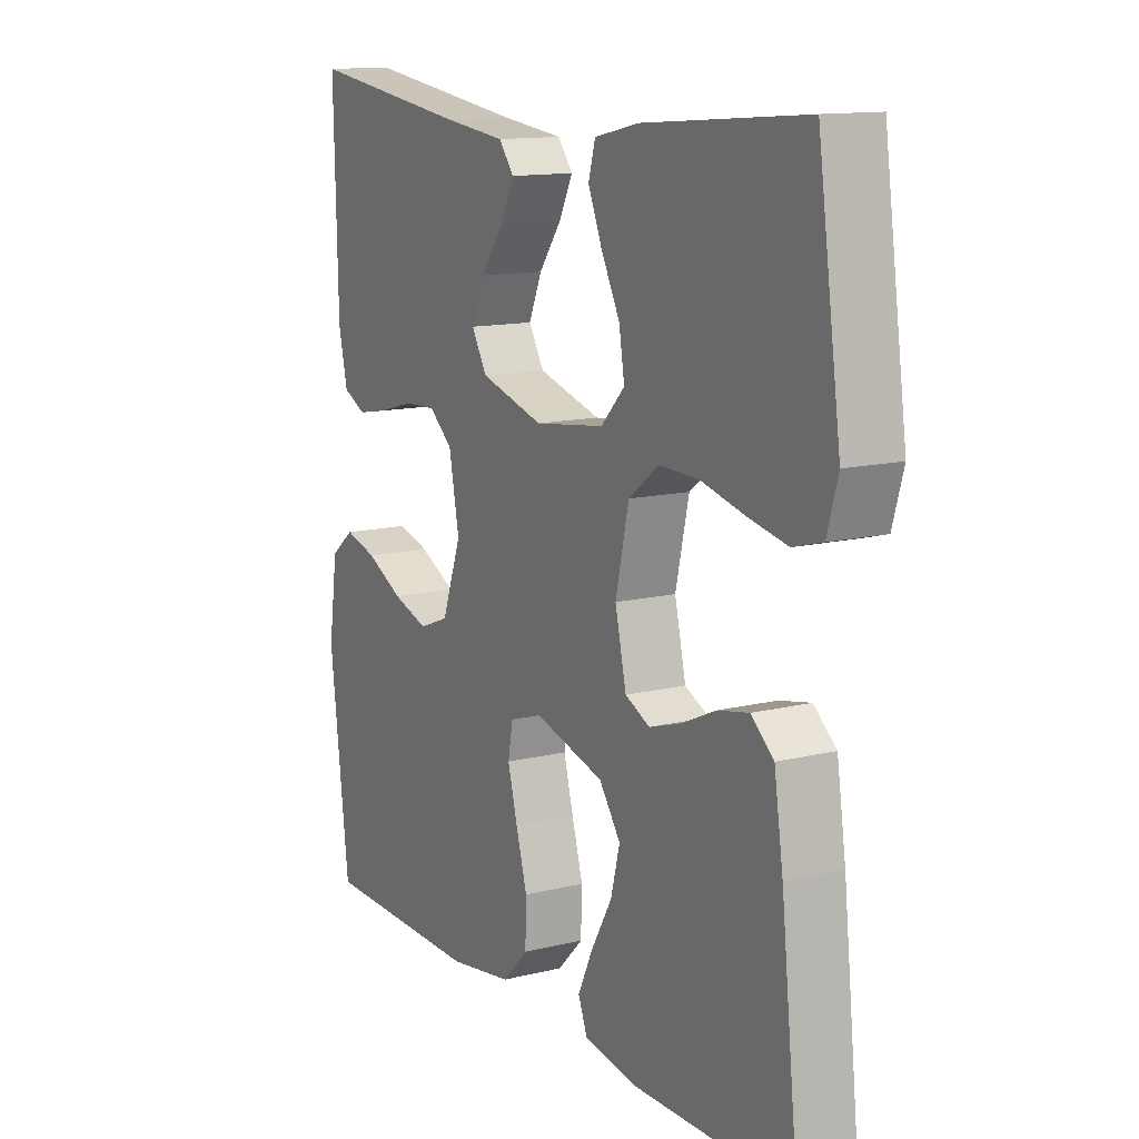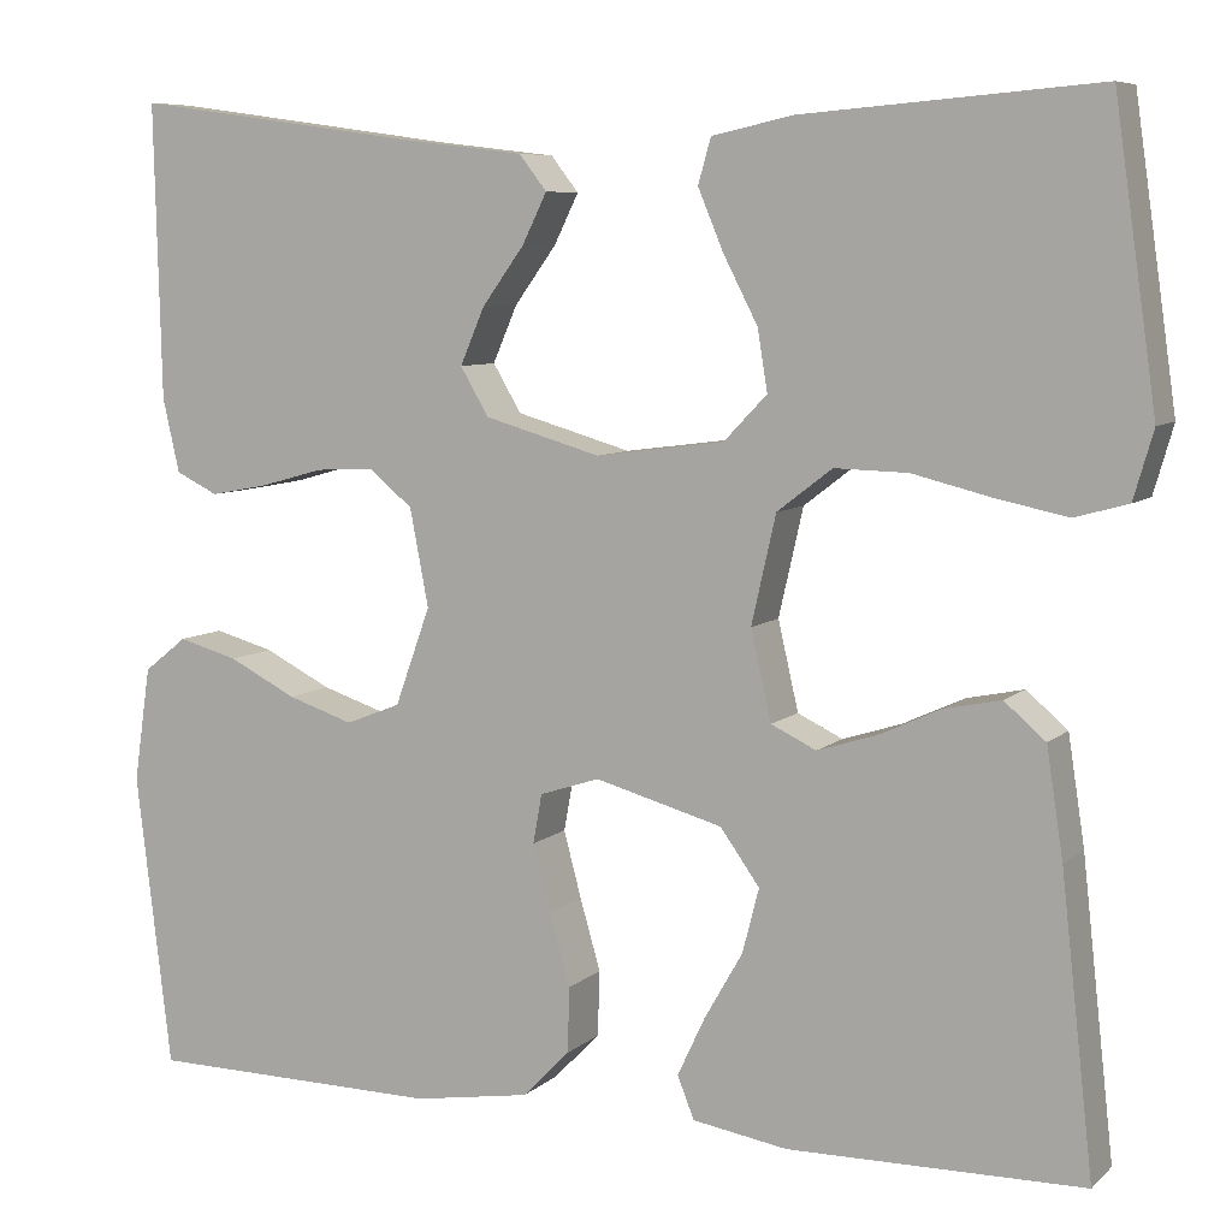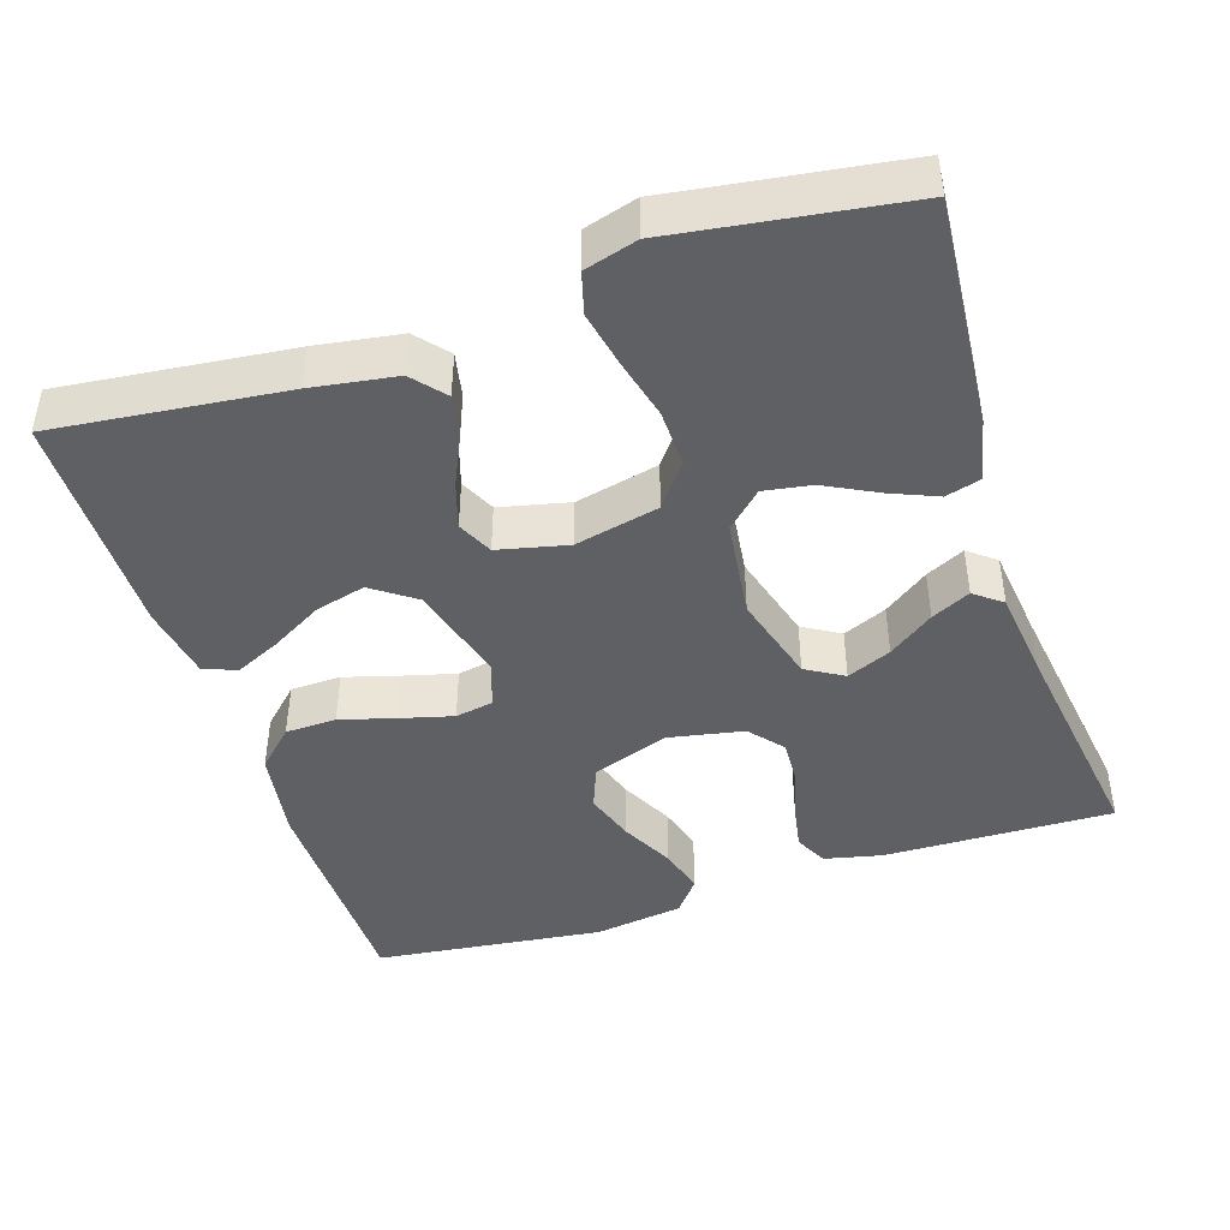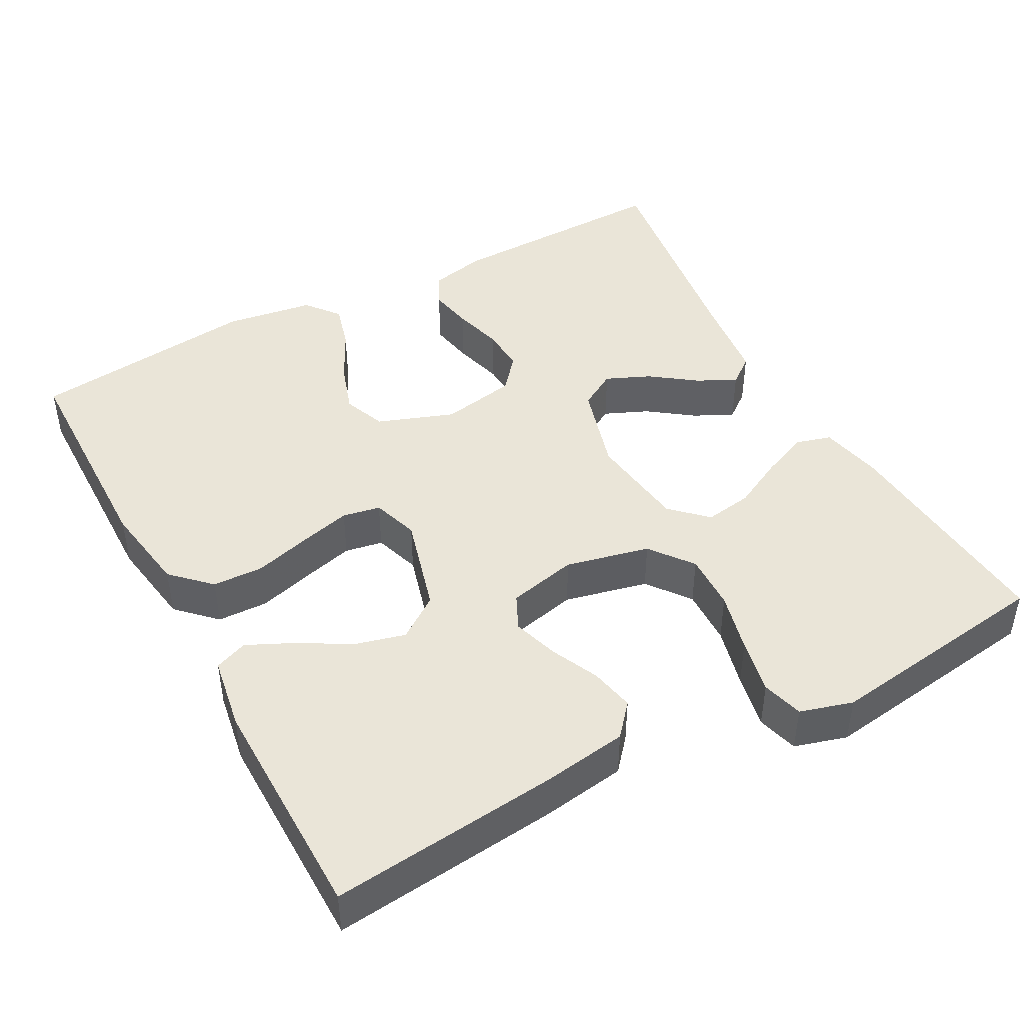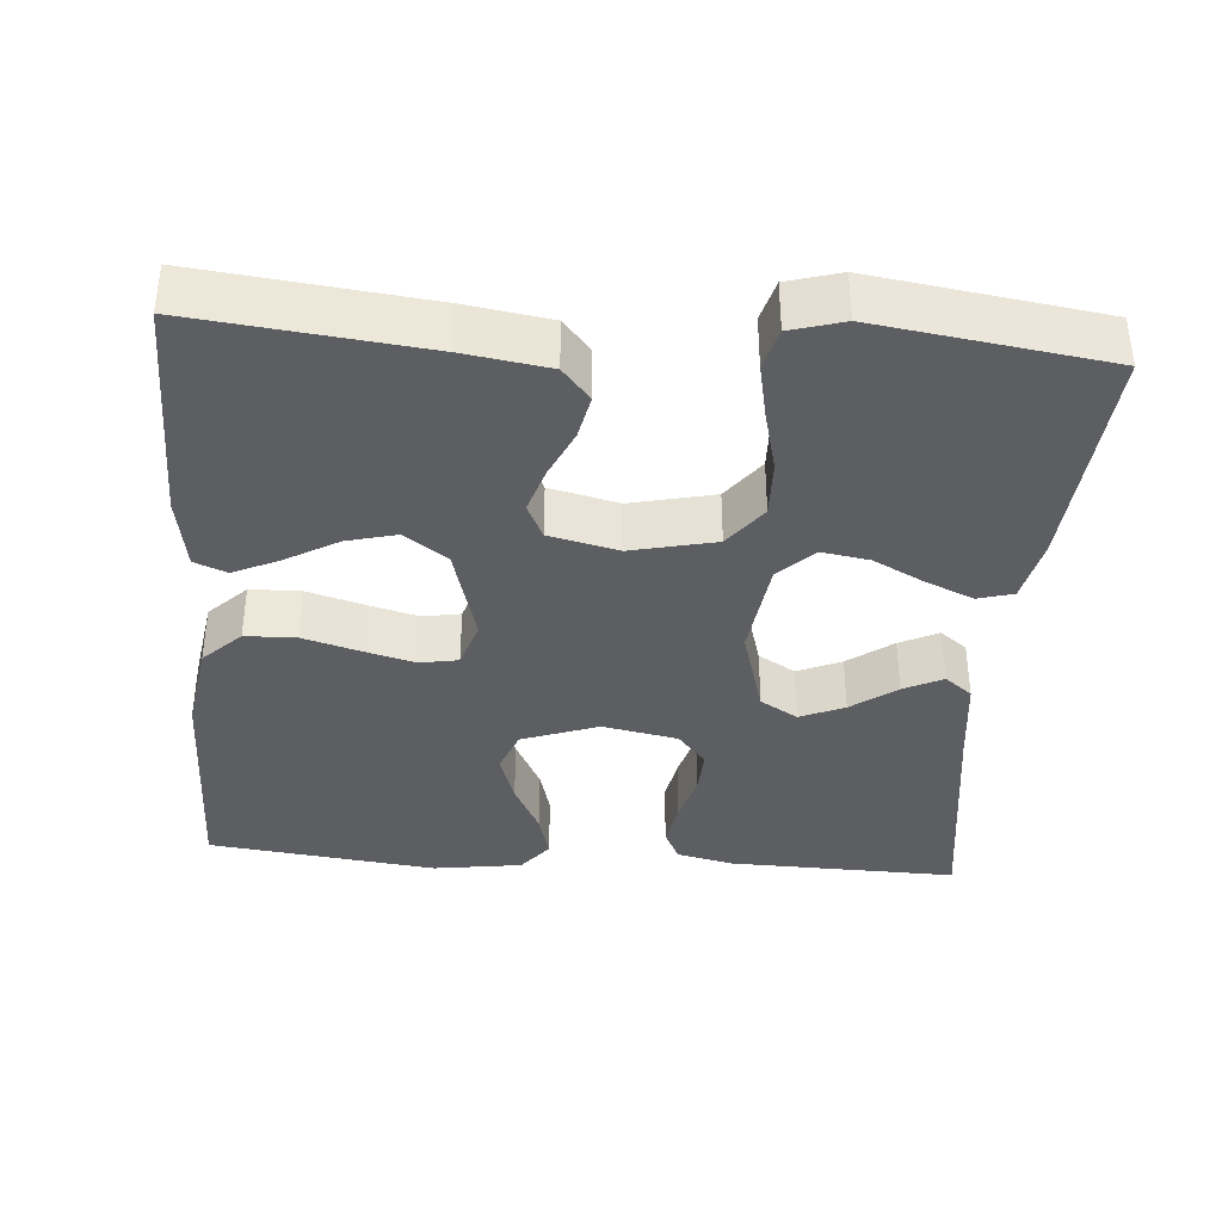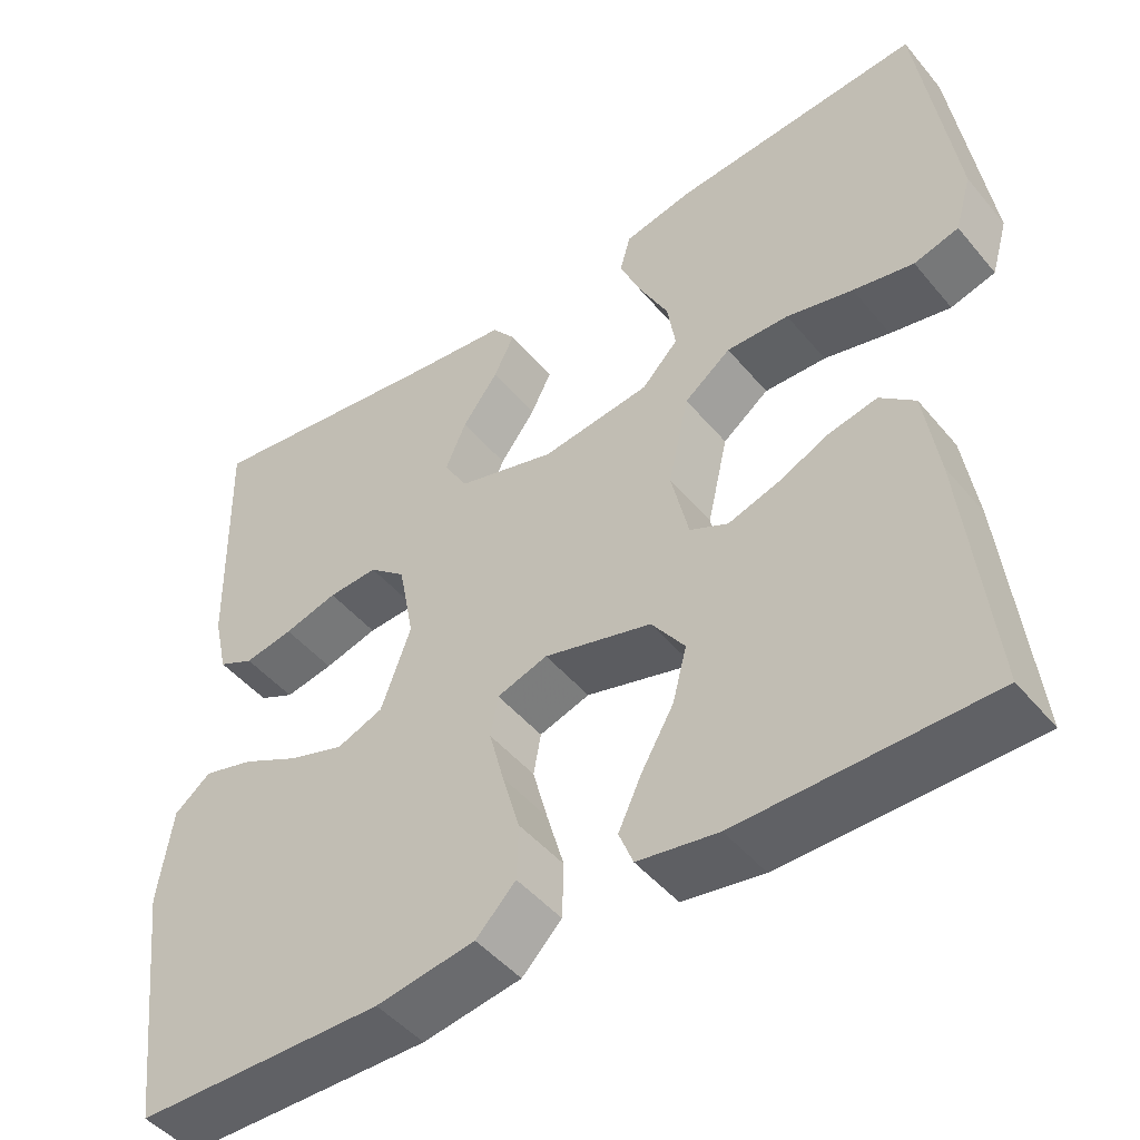
<metadata>
{"format":"obj","ext":"obj","renderer":"f3d","projection":"perspective","resolution":1024,"background":"white","views":[{"elev":13.0,"azim":-119.3,"up":"+Z"},{"elev":7.4,"azim":-155.1,"up":"+Z"},{"elev":-44.1,"azim":-72.0,"up":"+Y"},{"elev":44.7,"azim":-118.3,"up":"+Y"},{"elev":-37.7,"azim":-94.4,"up":"+Y"},{"elev":-47.4,"azim":-142.4,"up":"+Z"}]}
</metadata>
<code>
v -0.5 0.07 0.5
v -0.2 0.07 0.476
v -0.117 0.07 0.458
v -0.104 0.07 0.412
v -0.13 0.07 0.35
v -0.165 0.07 0.282
v -0.175 0.07 0.22
v -0.131 0.07 0.174
v 0 0.07 0.157
v 0.118 0.07 0.191
v 0.147 0.07 0.24
v 0.122 0.07 0.298
v 0.079 0.07 0.357
v 0.054 0.07 0.408
v 0.082 0.07 0.444
v 0.2 0.07 0.458
v 0.5 0.07 0.5
v 0.493 0.07 0.2
v 0.476 0.07 0.125
v 0.433 0.07 0.104
v 0.374 0.07 0.115
v 0.309 0.07 0.133
v 0.249 0.07 0.136
v 0.205 0.07 0.099
v 0.186 0.07 0
v 0.222 0.07 -0.1
v 0.278 0.07 -0.122
v 0.345 0.07 -0.1
v 0.414 0.07 -0.065
v 0.475 0.07 -0.048
v 0.519 0.07 -0.083
v 0.536 0.07 -0.2
v 0.5 0.07 -0.5
v 0.2 0.07 -0.504
v 0.081 0.07 -0.485
v 0.033 0.07 -0.436
v 0.031 0.07 -0.369
v 0.052 0.07 -0.296
v 0.07 0.07 -0.228
v 0.061 0.07 -0.178
v 0 0.07 -0.158
v -0.13 0.07 -0.194
v -0.17 0.07 -0.25
v -0.153 0.07 -0.316
v -0.114 0.07 -0.384
v -0.086 0.07 -0.444
v -0.103 0.07 -0.487
v -0.2 0.07 -0.503
v -0.5 0.07 -0.5
v -0.467 0.07 -0.2
v -0.45 0.07 -0.089
v -0.408 0.07 -0.053
v -0.35 0.07 -0.065
v -0.287 0.07 -0.094
v -0.227 0.07 -0.113
v -0.181 0.07 -0.091
v -0.16 0.07 0
v -0.185 0.07 0.11
v -0.241 0.07 0.153
v -0.316 0.07 0.151
v -0.396 0.07 0.131
v -0.469 0.07 0.116
v -0.523 0.07 0.131
v -0.543 0.07 0.2
v -0.5 0 0.5
v -0.2 0 0.476
v -0.117 0 0.458
v -0.104 0 0.412
v -0.13 0 0.35
v -0.165 0 0.282
v -0.175 0 0.22
v -0.131 0 0.174
v 0 0 0.157
v 0.118 0 0.191
v 0.147 0 0.24
v 0.122 0 0.298
v 0.079 0 0.357
v 0.054 0 0.408
v 0.082 0 0.444
v 0.2 0 0.458
v 0.5 0 0.5
v 0.493 0 0.2
v 0.476 0 0.125
v 0.433 0 0.104
v 0.374 0 0.115
v 0.309 0 0.133
v 0.249 0 0.136
v 0.205 0 0.099
v 0.186 0 0
v 0.222 0 -0.1
v 0.278 0 -0.122
v 0.345 0 -0.1
v 0.414 0 -0.065
v 0.475 0 -0.048
v 0.519 0 -0.083
v 0.536 0 -0.2
v 0.5 0 -0.5
v 0.2 0 -0.504
v 0.081 0 -0.485
v 0.033 0 -0.436
v 0.031 0 -0.369
v 0.052 0 -0.296
v 0.07 0 -0.228
v 0.061 0 -0.178
v 0 0 -0.158
v -0.13 0 -0.194
v -0.17 0 -0.25
v -0.153 0 -0.316
v -0.114 0 -0.384
v -0.086 0 -0.444
v -0.103 0 -0.487
v -0.2 0 -0.503
v -0.5 0 -0.5
v -0.467 0 -0.2
v -0.45 0 -0.089
v -0.408 0 -0.053
v -0.35 0 -0.065
v -0.287 0 -0.094
v -0.227 0 -0.113
v -0.181 0 -0.091
v -0.16 0 0
v -0.185 0 0.11
v -0.241 0 0.153
v -0.316 0 0.151
v -0.396 0 0.131
v -0.469 0 0.116
v -0.523 0 0.131
v -0.543 0 0.2
f 4 5 6
f 3 4 6
f 2 3 6
f 1 2 6
f 64 1 6
f 63 64 6
f 62 63 6
f 61 62 6
f 60 61 6
f 59 60 6 7
f 58 59 7 8
f 57 58 8 9
f 56 57 9 10
f 52 53 54
f 51 52 54
f 50 51 54
f 49 50 54
f 48 49 54
f 47 48 54
f 46 47 54
f 45 46 54
f 44 45 54
f 43 44 54 55
f 42 43 55 56
f 36 37 38
f 35 36 38
f 34 35 38
f 33 34 38
f 32 33 38
f 31 32 38
f 30 31 38
f 29 30 38
f 28 29 38
f 27 28 38 39
f 26 27 39 40
f 20 21 22
f 19 20 22
f 18 19 22
f 17 18 22
f 16 17 22
f 16 22 23
f 15 16 23
f 14 15 23
f 13 14 23
f 12 13 23
f 11 12 23
f 10 11 23 24
f 10 24 25
f 56 10 25
f 42 56 25
f 41 42 25
f 25 26 40 41
f 70 69 68
f 70 68 67
f 70 67 66
f 70 66 65
f 70 65 128
f 70 128 127
f 70 127 126
f 70 126 125
f 70 125 124
f 71 70 124 123
f 72 71 123 122
f 73 72 122 121
f 74 73 121 120
f 118 117 116
f 118 116 115
f 118 115 114
f 118 114 113
f 118 113 112
f 118 112 111
f 118 111 110
f 118 110 109
f 118 109 108
f 119 118 108 107
f 120 119 107 106
f 102 101 100
f 102 100 99
f 102 99 98
f 102 98 97
f 102 97 96
f 102 96 95
f 102 95 94
f 102 94 93
f 102 93 92
f 103 102 92 91
f 104 103 91 90
f 86 85 84
f 86 84 83
f 86 83 82
f 86 82 81
f 86 81 80
f 87 86 80
f 87 80 79
f 87 79 78
f 87 78 77
f 87 77 76
f 87 76 75
f 88 87 75 74
f 89 88 74
f 89 74 120
f 89 120 106
f 89 106 105
f 105 104 90 89
f 1 65 66 2
f 2 66 67 3
f 3 67 68 4
f 4 68 69 5
f 5 69 70 6
f 6 70 71 7
f 7 71 72 8
f 8 72 73 9
f 9 73 74 10
f 10 74 75 11
f 11 75 76 12
f 12 76 77 13
f 13 77 78 14
f 14 78 79 15
f 15 79 80 16
f 16 80 81 17
f 17 81 82 18
f 18 82 83 19
f 19 83 84 20
f 20 84 85 21
f 21 85 86 22
f 22 86 87 23
f 23 87 88 24
f 24 88 89 25
f 25 89 90 26
f 26 90 91 27
f 27 91 92 28
f 28 92 93 29
f 29 93 94 30
f 30 94 95 31
f 31 95 96 32
f 32 96 97 33
f 33 97 98 34
f 34 98 99 35
f 35 99 100 36
f 36 100 101 37
f 37 101 102 38
f 38 102 103 39
f 39 103 104 40
f 40 104 105 41
f 41 105 106 42
f 42 106 107 43
f 43 107 108 44
f 44 108 109 45
f 45 109 110 46
f 46 110 111 47
f 47 111 112 48
f 48 112 113 49
f 49 113 114 50
f 50 114 115 51
f 51 115 116 52
f 52 116 117 53
f 53 117 118 54
f 54 118 119 55
f 55 119 120 56
f 56 120 121 57
f 57 121 122 58
f 58 122 123 59
f 59 123 124 60
f 60 124 125 61
f 61 125 126 62
f 62 126 127 63
f 63 127 128 64
f 64 128 65 1

</code>
